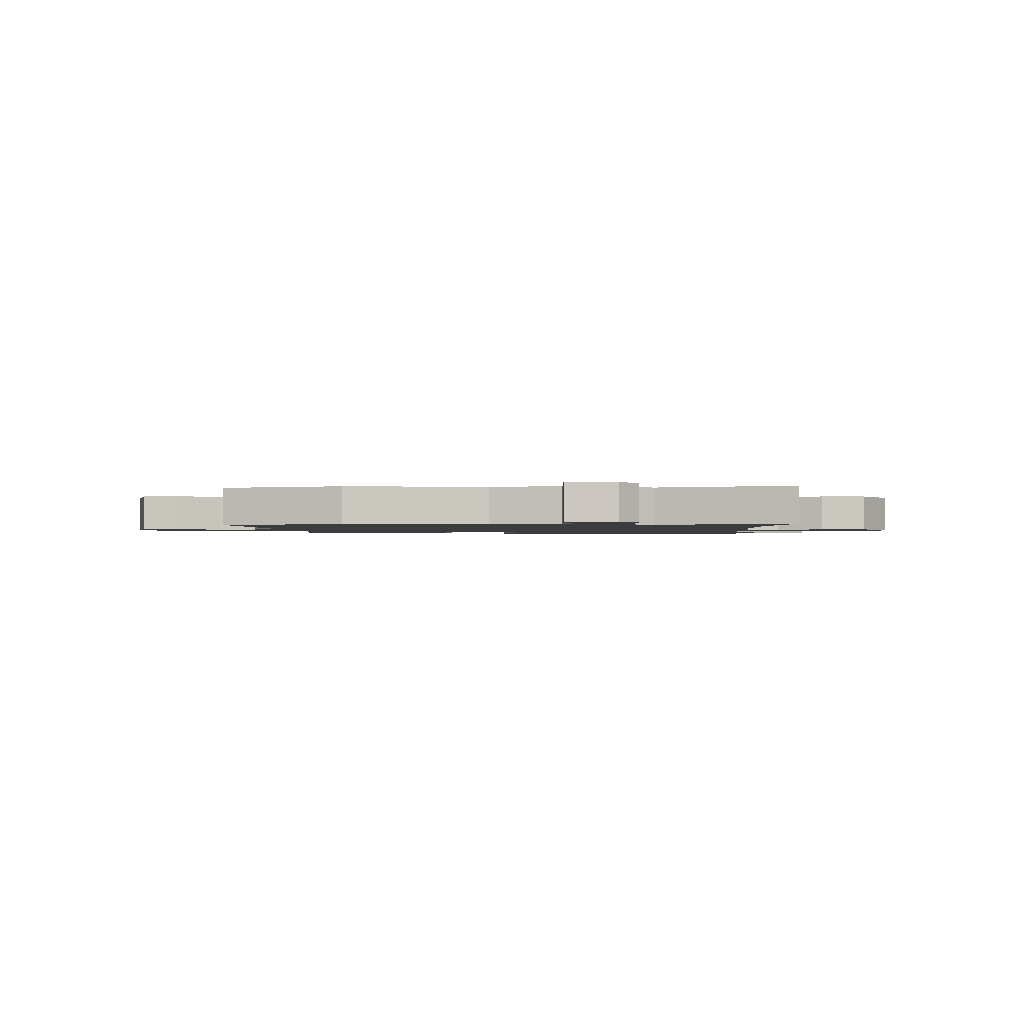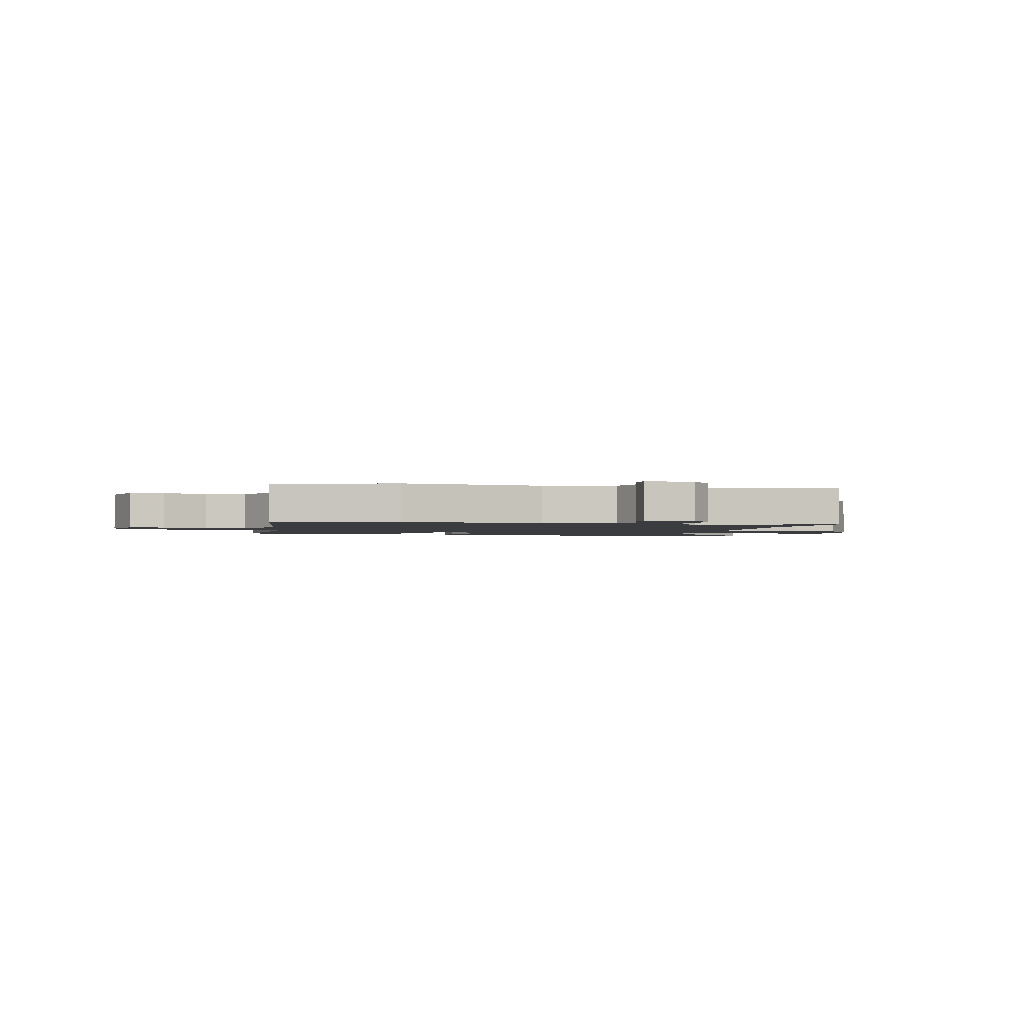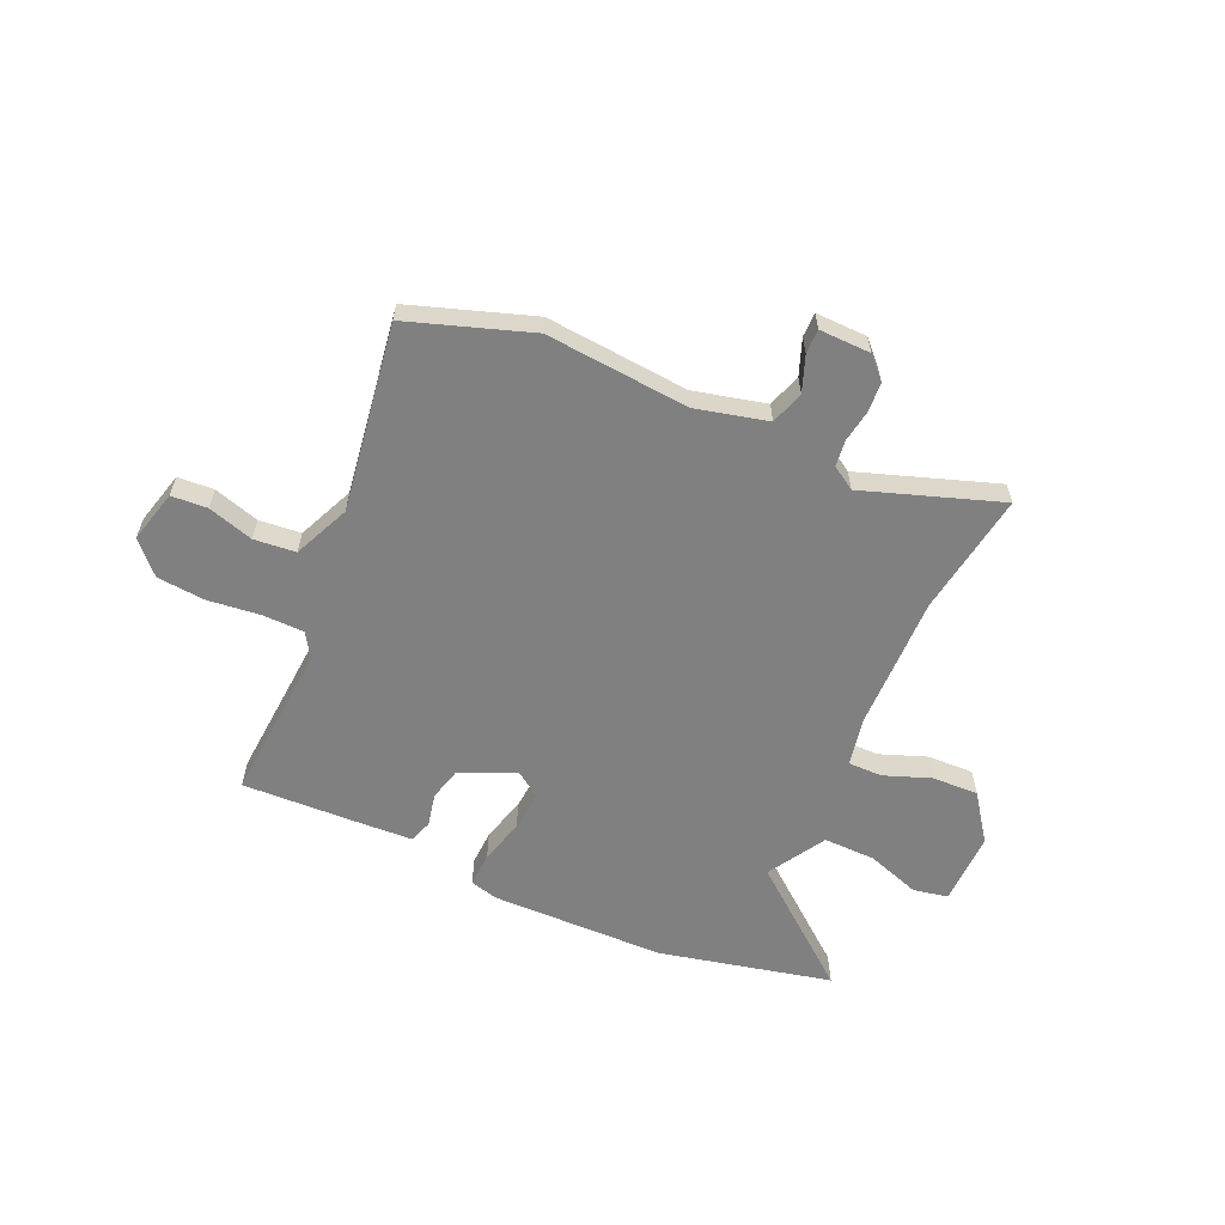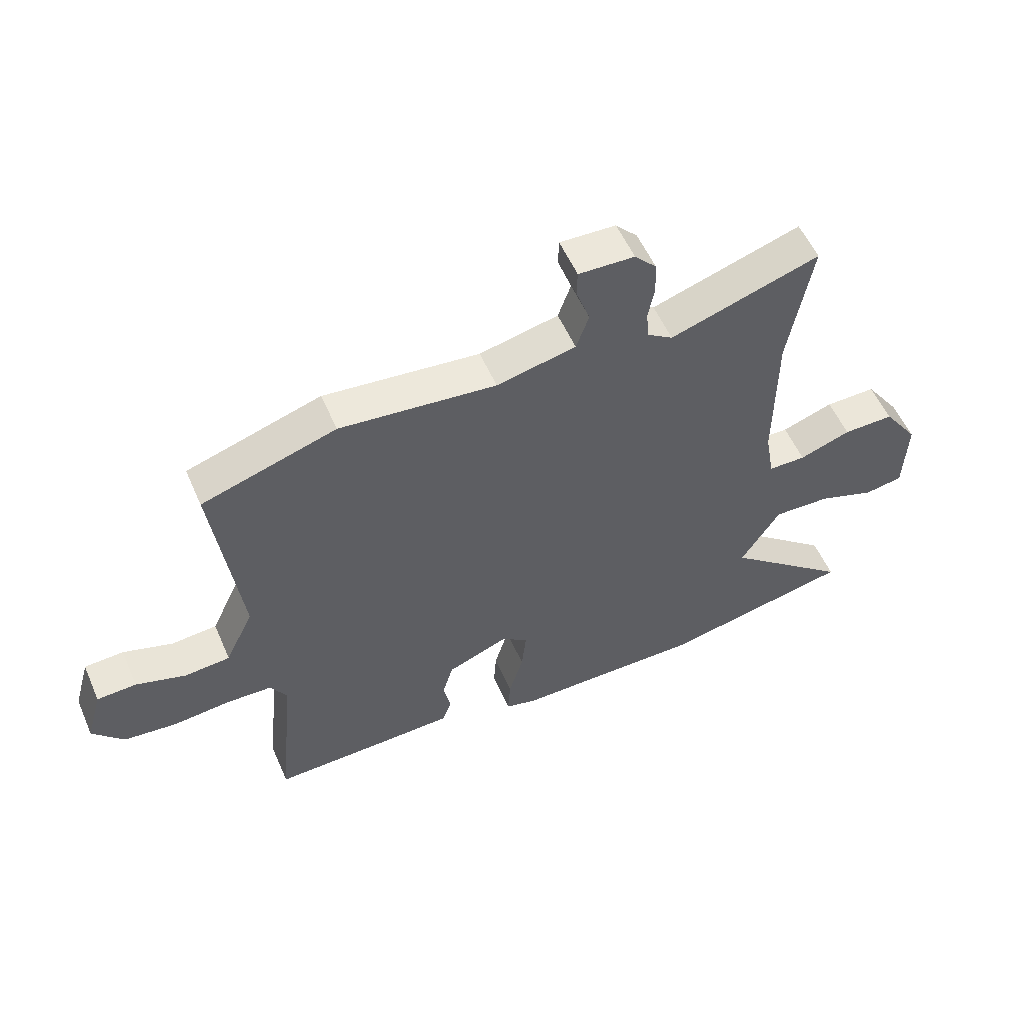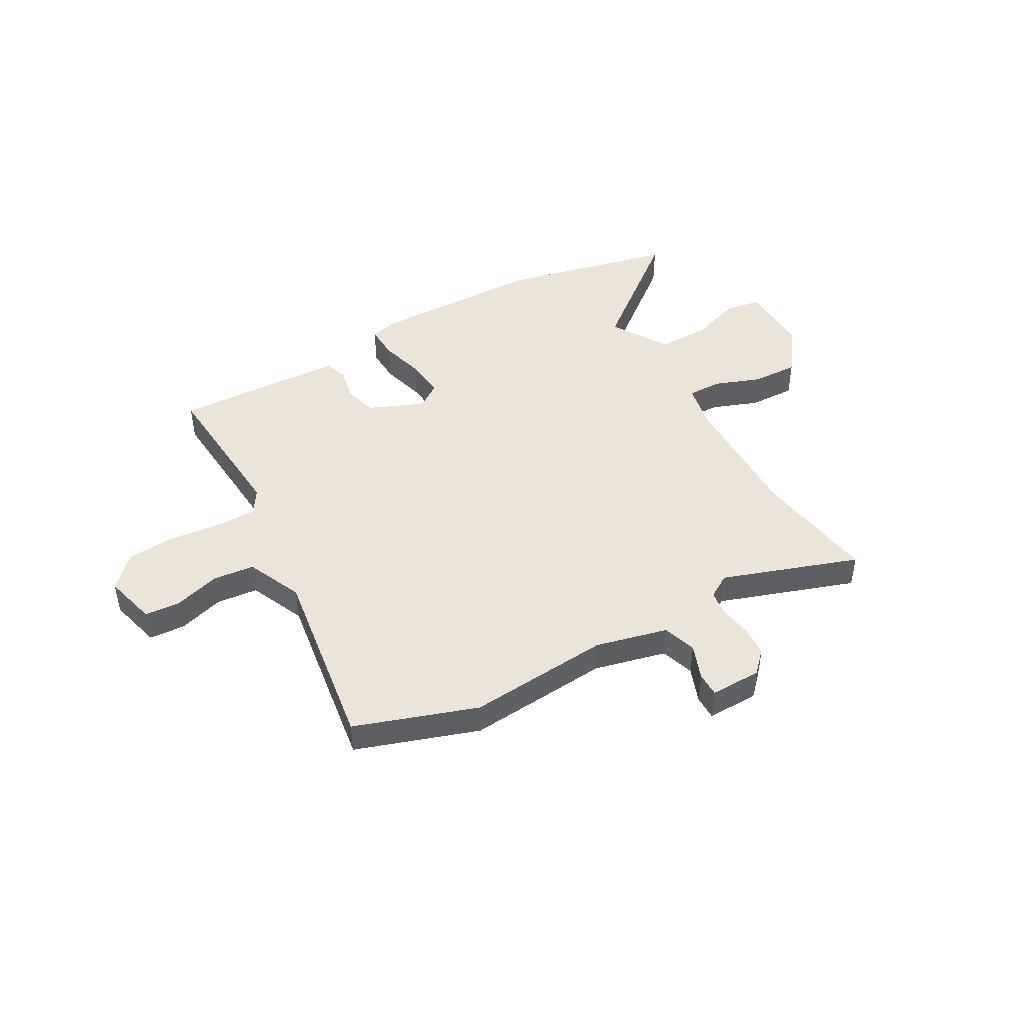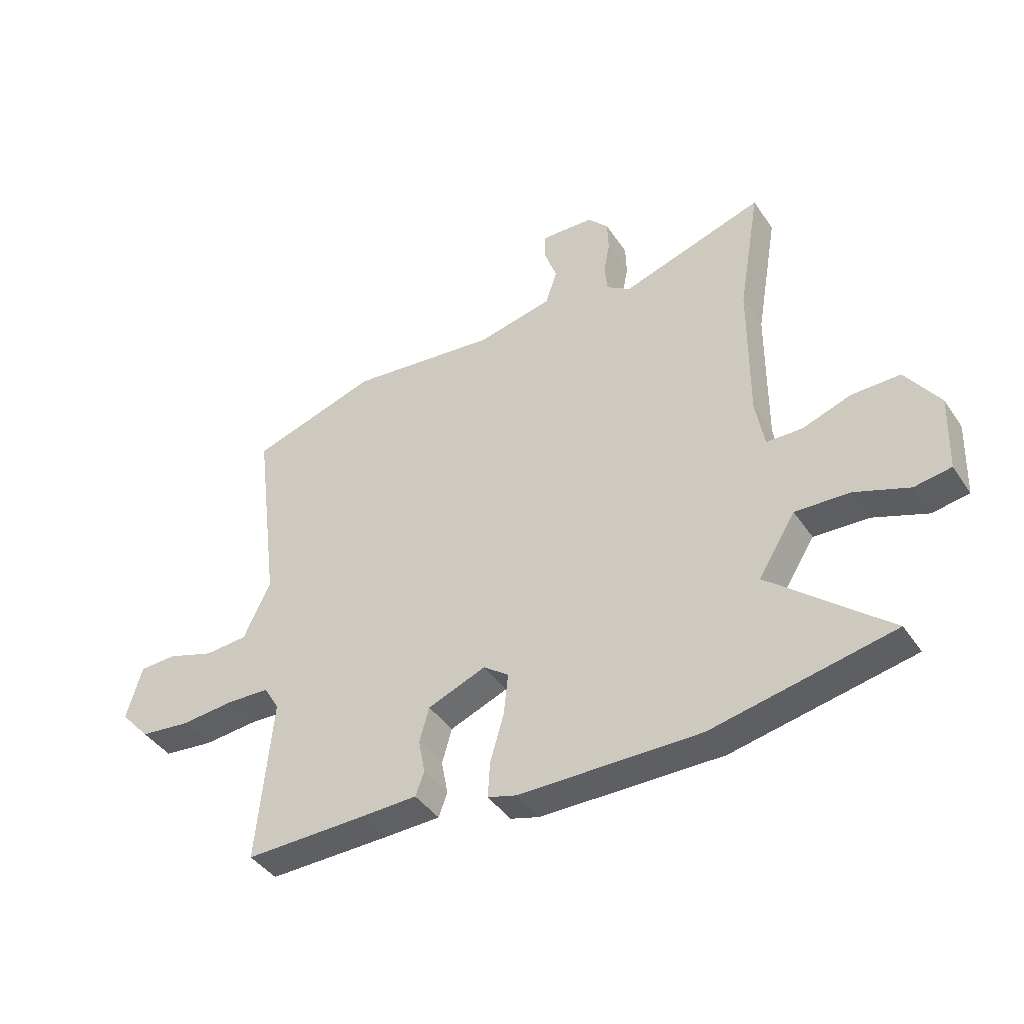
<metadata>
{"format":"obj","ext":"obj","renderer":"f3d","projection":"perspective","resolution":1024,"background":"white","views":[{"elev":-1.6,"azim":0.3,"up":"+Y"},{"elev":-1.9,"azim":-13.0,"up":"+Y"},{"elev":-60.1,"azim":-22.8,"up":"+Y"},{"elev":55.4,"azim":-23.5,"up":"+Z"},{"elev":45.5,"azim":-28.2,"up":"+Y"},{"elev":-41.6,"azim":31.0,"up":"+Z"}]}
</metadata>
<code>
v -0.502 0.07 -0.472
v -0.474 0.07 -0.171
v -0.502 0.07 -0.124
v -0.58 0.07 -0.121
v -0.68 0.07 -0.13
v -0.771 0.07 -0.12
v -0.825 0.07 -0.06
v -0.797 0.07 0.039
v -0.729 0.07 0.042
v -0.643 0.07 0.014
v -0.564 0.07 0.02
v -0.515 0.07 0.125
v -0.56 0.07 0.481
v -0.328 0.07 0.554
v -0.058 0.07 0.525
v 0.079 0.07 0.555
v 0.101 0.07 0.618
v 0.077 0.07 0.686
v 0.078 0.07 0.732
v 0.175 0.07 0.728
v 0.213 0.07 0.687
v 0.215 0.07 0.63
v 0.204 0.07 0.571
v 0.209 0.07 0.521
v 0.253 0.07 0.492
v 0.513 0.07 0.575
v 0.473 0.07 0.343
v 0.472 0.07 0.086
v 0.488 0.07 -0.005
v 0.553 0.07 -0.006
v 0.642 0.07 0.025
v 0.73 0.07 0.026
v 0.792 0.07 -0.063
v 0.787 0.07 -0.202
v 0.72 0.07 -0.213
v 0.621 0.07 -0.177
v 0.522 0.07 -0.173
v 0.454 0.07 -0.281
v 0.672 0.07 -0.465
v 0.343 0.07 -0.532
v 0.013 0.07 -0.53
v -0.04 0.07 -0.515
v -0.036 0.07 -0.449
v -0.011 0.07 -0.364
v -0.003 0.07 -0.288
v -0.049 0.07 -0.254
v -0.155 0.07 -0.296
v -0.173 0.07 -0.359
v -0.161 0.07 -0.422
v -0.177 0.07 -0.465
v -0.279 0.07 -0.468
v -0.502 0 -0.472
v -0.474 0 -0.171
v -0.502 0 -0.124
v -0.58 0 -0.121
v -0.68 0 -0.13
v -0.771 0 -0.12
v -0.825 0 -0.06
v -0.797 0 0.039
v -0.729 0 0.042
v -0.643 0 0.014
v -0.564 0 0.02
v -0.515 0 0.125
v -0.56 0 0.481
v -0.328 0 0.554
v -0.058 0 0.525
v 0.079 0 0.555
v 0.101 0 0.618
v 0.077 0 0.686
v 0.078 0 0.732
v 0.175 0 0.728
v 0.213 0 0.687
v 0.215 0 0.63
v 0.204 0 0.571
v 0.209 0 0.521
v 0.253 0 0.492
v 0.513 0 0.575
v 0.473 0 0.343
v 0.472 0 0.086
v 0.488 0 -0.005
v 0.553 0 -0.006
v 0.642 0 0.025
v 0.73 0 0.026
v 0.792 0 -0.063
v 0.787 0 -0.202
v 0.72 0 -0.213
v 0.621 0 -0.177
v 0.522 0 -0.173
v 0.454 0 -0.281
v 0.672 0 -0.465
v 0.343 0 -0.532
v 0.013 0 -0.53
v -0.04 0 -0.515
v -0.036 0 -0.449
v -0.011 0 -0.364
v -0.003 0 -0.288
v -0.049 0 -0.254
v -0.155 0 -0.296
v -0.173 0 -0.359
v -0.161 0 -0.422
v -0.177 0 -0.465
v -0.279 0 -0.468
f 51 1 2
f 50 51 2
f 49 50 2
f 48 49 2
f 47 48 2 3
f 46 47 3
f 42 43 44
f 41 42 44
f 40 41 44
f 39 40 44
f 38 39 44
f 37 38 44 45
f 34 35 36
f 33 34 36
f 32 33 36
f 31 32 36
f 30 31 36
f 29 30 36 37
f 25 26 27
f 24 25 27 28
f 21 22 23
f 20 21 23
f 19 20 23
f 18 19 23
f 17 18 23
f 16 17 23 24
f 24 28 29
f 16 24 29
f 15 16 29
f 37 45 46
f 29 37 46
f 15 29 46
f 14 15 46
f 13 14 46
f 12 13 46
f 8 9 10
f 7 8 10
f 6 7 10
f 5 6 10
f 4 5 10
f 11 12 46 3
f 3 4 10 11
f 53 52 102
f 53 102 101
f 53 101 100
f 53 100 99
f 54 53 99 98
f 54 98 97
f 95 94 93
f 95 93 92
f 95 92 91
f 95 91 90
f 95 90 89
f 96 95 89 88
f 87 86 85
f 87 85 84
f 87 84 83
f 87 83 82
f 87 82 81
f 88 87 81 80
f 78 77 76
f 79 78 76 75
f 74 73 72
f 74 72 71
f 74 71 70
f 74 70 69
f 74 69 68
f 75 74 68 67
f 80 79 75
f 80 75 67
f 80 67 66
f 97 96 88
f 97 88 80
f 97 80 66
f 97 66 65
f 97 65 64
f 97 64 63
f 61 60 59
f 61 59 58
f 61 58 57
f 61 57 56
f 61 56 55
f 54 97 63 62
f 62 61 55 54
f 1 52 53 2
f 2 53 54 3
f 3 54 55 4
f 4 55 56 5
f 5 56 57 6
f 6 57 58 7
f 7 58 59 8
f 8 59 60 9
f 9 60 61 10
f 10 61 62 11
f 11 62 63 12
f 12 63 64 13
f 13 64 65 14
f 14 65 66 15
f 15 66 67 16
f 16 67 68 17
f 17 68 69 18
f 18 69 70 19
f 19 70 71 20
f 20 71 72 21
f 21 72 73 22
f 22 73 74 23
f 23 74 75 24
f 24 75 76 25
f 25 76 77 26
f 26 77 78 27
f 27 78 79 28
f 28 79 80 29
f 29 80 81 30
f 30 81 82 31
f 31 82 83 32
f 32 83 84 33
f 33 84 85 34
f 34 85 86 35
f 35 86 87 36
f 36 87 88 37
f 37 88 89 38
f 38 89 90 39
f 39 90 91 40
f 40 91 92 41
f 41 92 93 42
f 42 93 94 43
f 43 94 95 44
f 44 95 96 45
f 45 96 97 46
f 46 97 98 47
f 47 98 99 48
f 48 99 100 49
f 49 100 101 50
f 50 101 102 51
f 51 102 52 1

</code>
